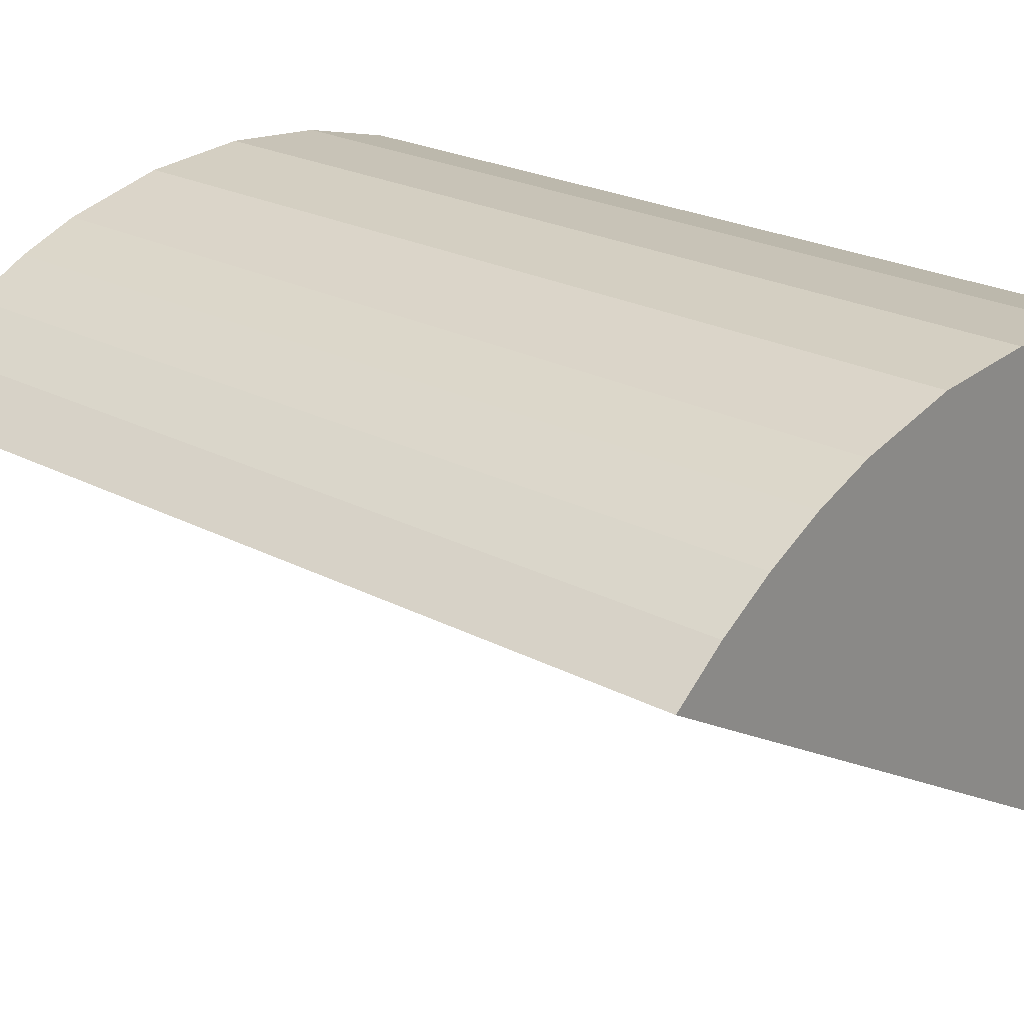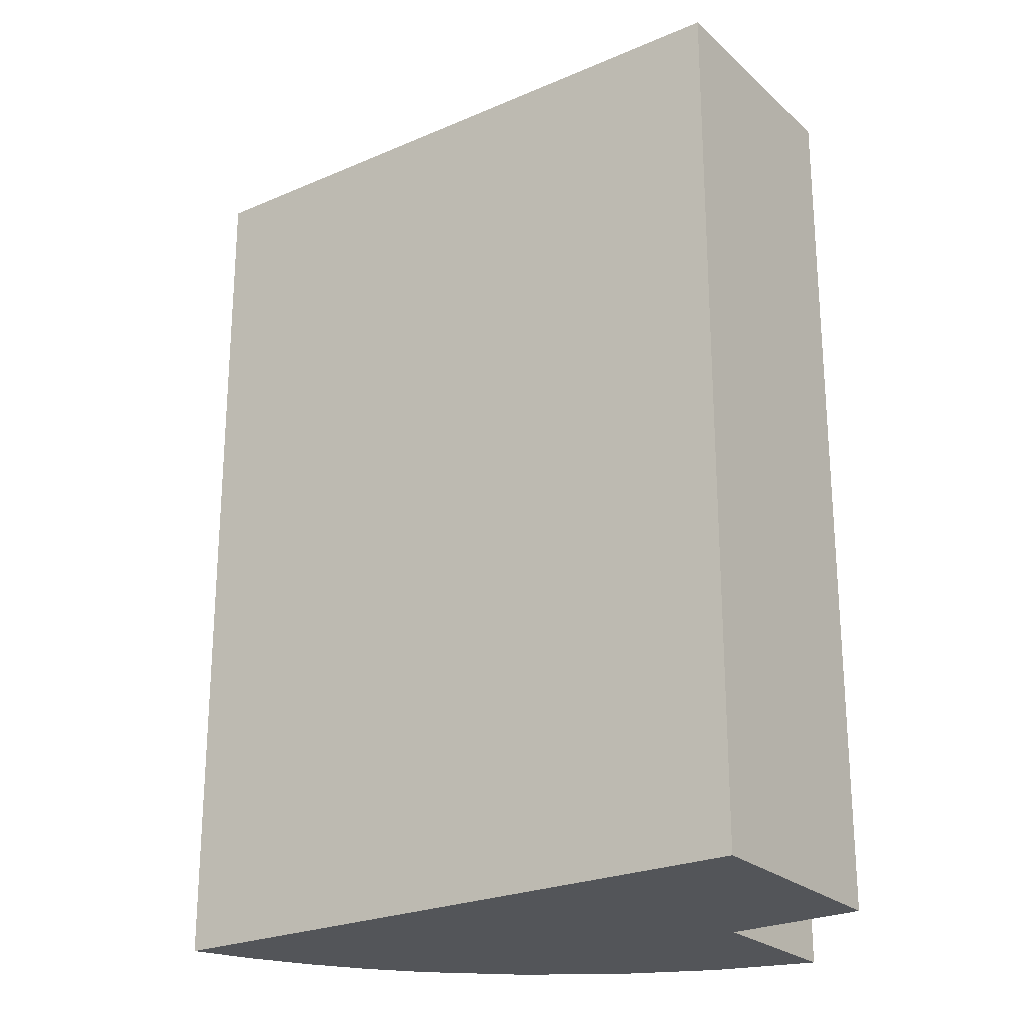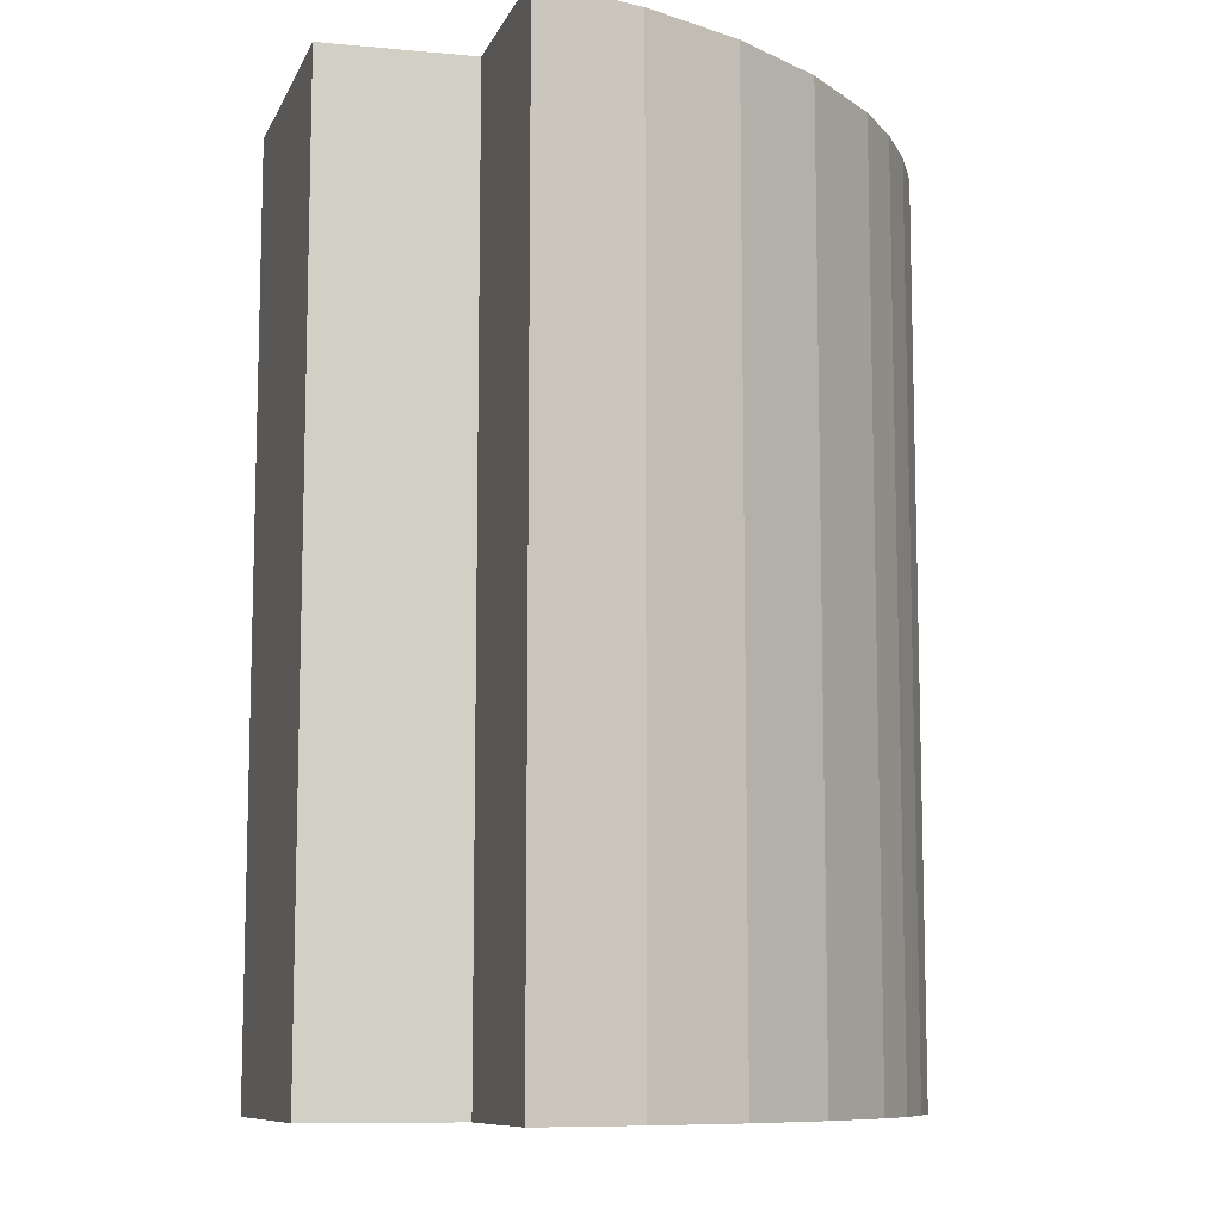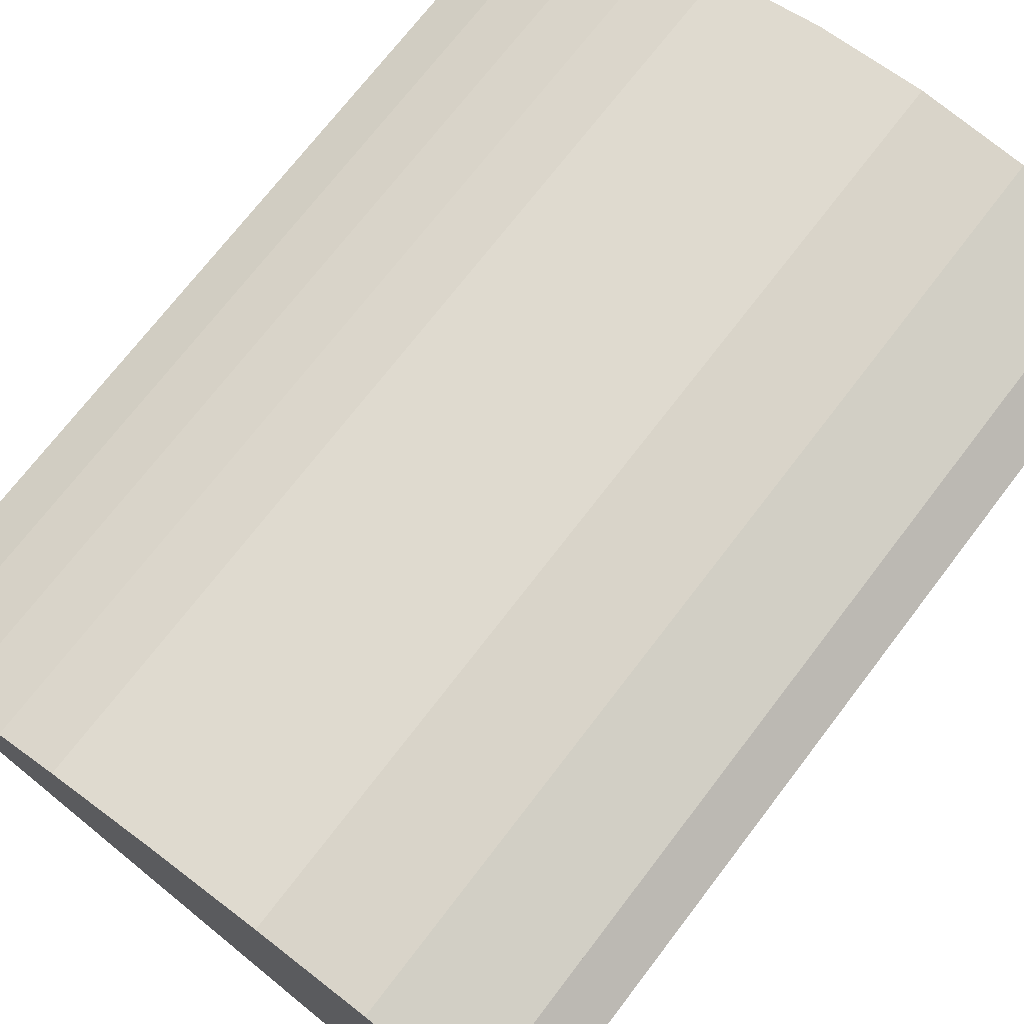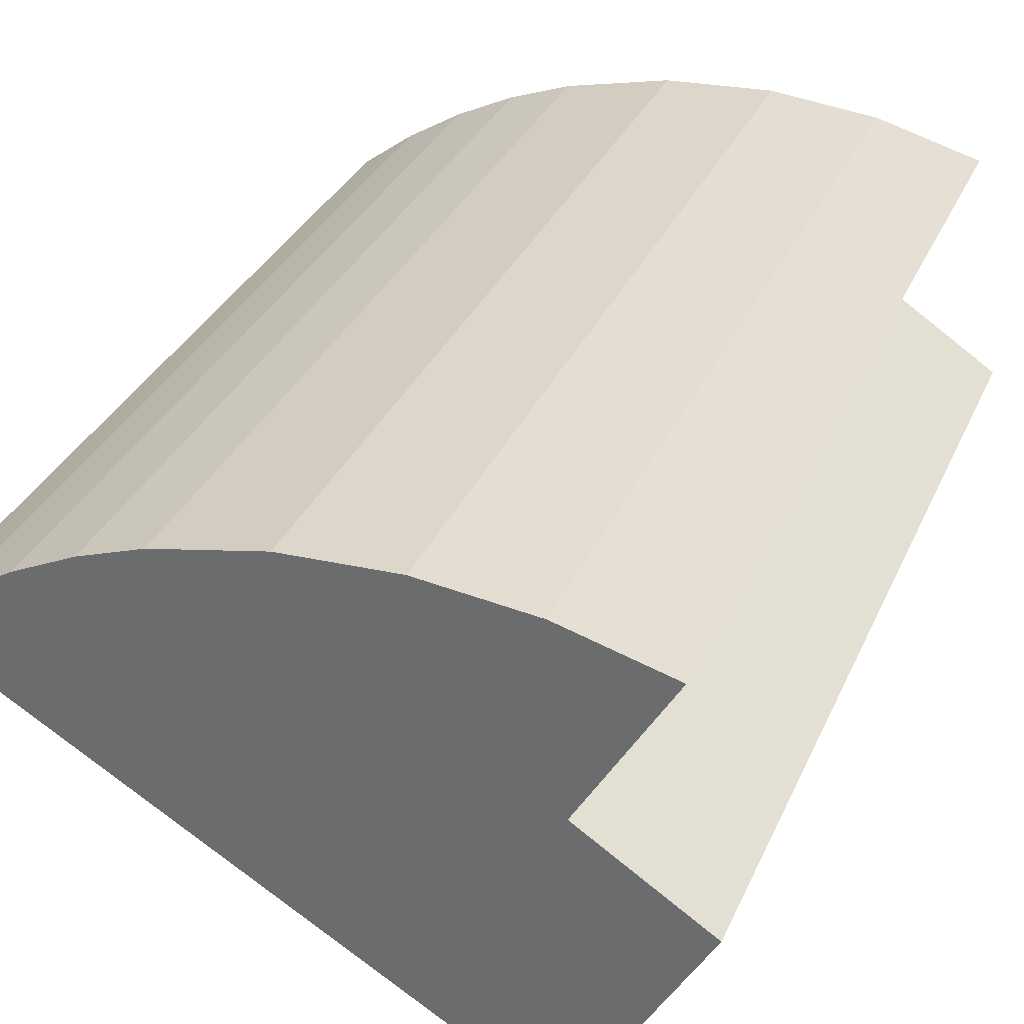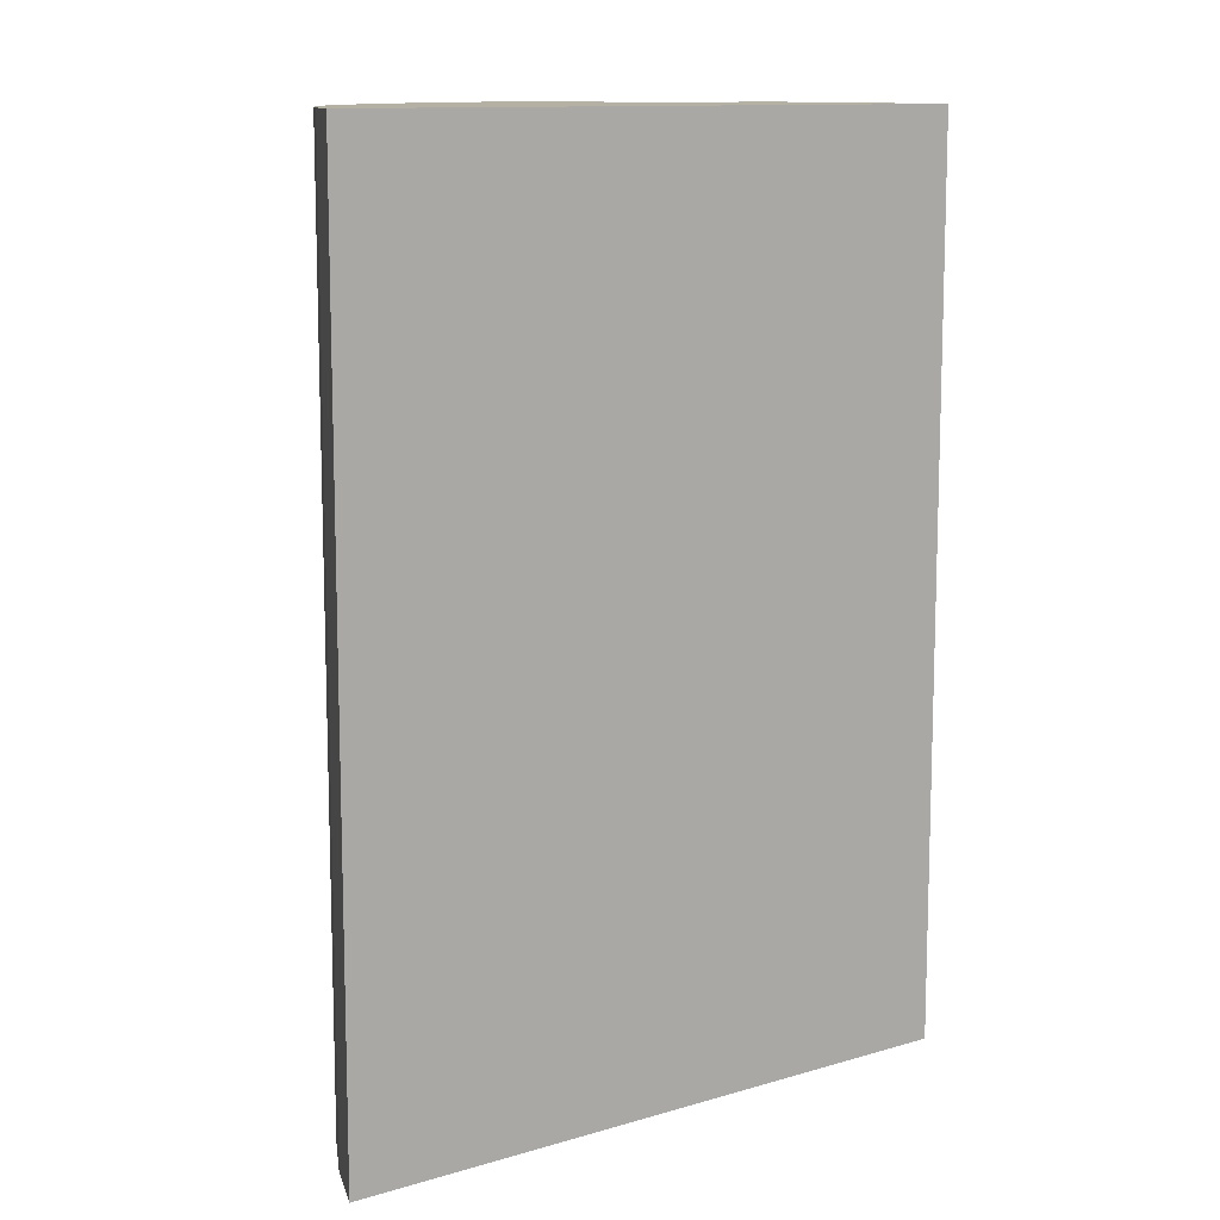
<metadata>
{"format":"obj","ext":"obj","renderer":"f3d","projection":"perspective","resolution":1024,"background":"white","views":[{"elev":23.8,"azim":131.1,"up":"+Z"},{"elev":-24.0,"azim":-174.8,"up":"+Y"},{"elev":-9.7,"azim":-46.5,"up":"+Y"},{"elev":72.0,"azim":-142.6,"up":"+Z"},{"elev":33.0,"azim":-158.6,"up":"+Z"},{"elev":11.5,"azim":113.5,"up":"+Y"}]}
</metadata>
<code>
v  1.426 10.42 -2.518
v  7.317 10.42 1.761
v  7.917 10.42 1.31
v  6.677 10.42 2.152
v  6.002 10.42 2.48
v  5.297 10.42 2.736
v  4.086 10.42 3.002
v  2.847 10.42 3.073
v  1.613 10.42 2.945
v  1.409 10.42 0.915
v  0.414 10.42 2.623
v  0 10.42 6.38e-16
v  0.414 -1.606e-16 2.623
v  1.613 -1.803e-16 2.945
v  2.847 -1.882e-16 3.073
v  4.086 -1.838e-16 3.002
v  5.297 -1.675e-16 2.736
v  6.002 -1.519e-16 2.48
v  6.677 -1.318e-16 2.152
v  7.317 -1.078e-16 1.761
v  7.917 -8.021e-17 1.31
v  1.426 1.542e-16 -2.518
v  0 0 0
v  1.409 -5.603e-17 0.915
g defaultobject
f 1 2 3
f 2 1 4
f 4 1 5
f 5 1 6
f 6 1 7
f 7 1 8
f 8 1 9
f 9 1 10
f 9 10 11
f 10 1 12
f 13 9 11
f 9 13 14
f 14 8 9
f 8 14 15
f 15 7 8
f 7 15 16
f 16 6 7
f 6 16 17
f 17 5 6
f 5 17 18
f 18 4 5
f 4 18 19
f 19 2 4
f 2 19 20
f 20 3 2
f 3 20 21
f 21 1 3
f 1 21 22
f 22 12 1
f 12 22 23
f 24 11 10
f 11 24 13
f 23 10 12
f 10 23 24
f 13 24 14
f 20 22 21
f 22 20 19
f 22 19 18
f 22 18 17
f 22 17 16
f 22 16 15
f 22 15 14
f 22 14 24
f 22 24 23

</code>
